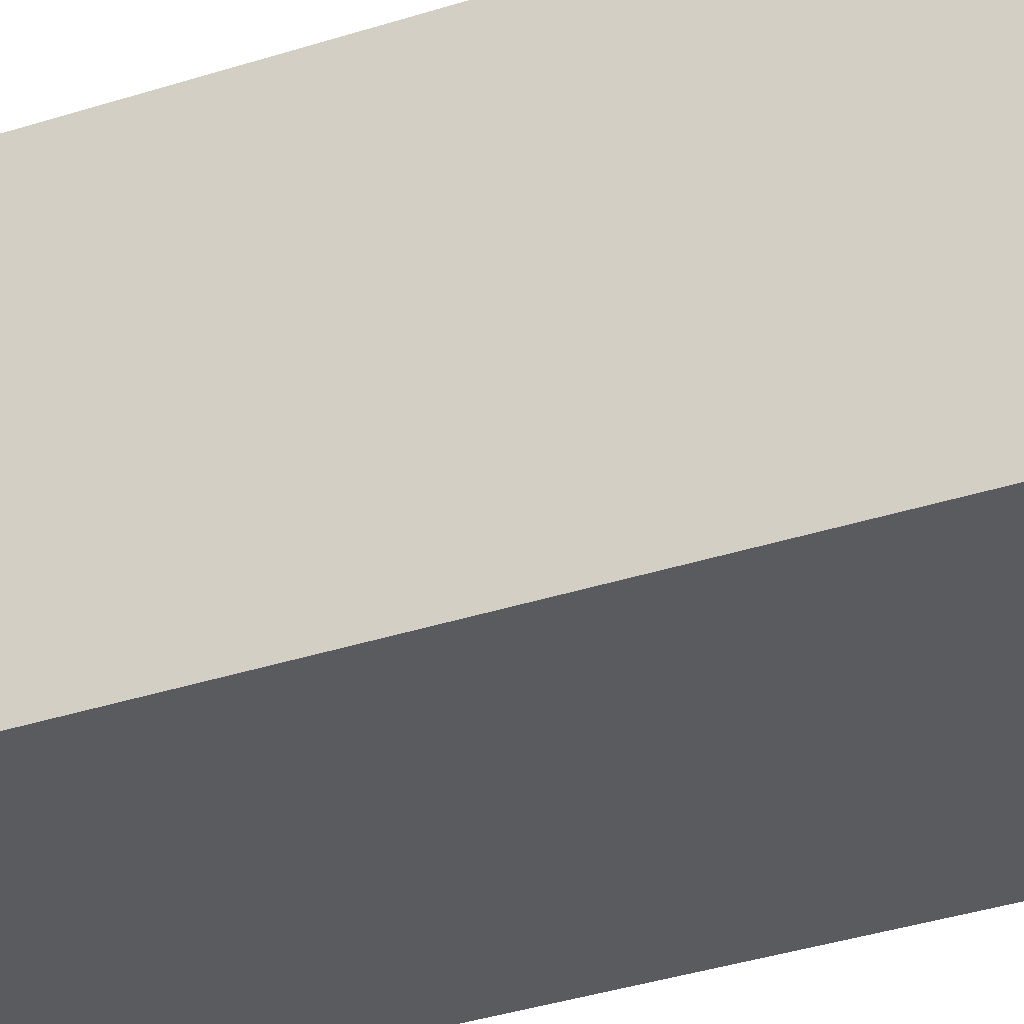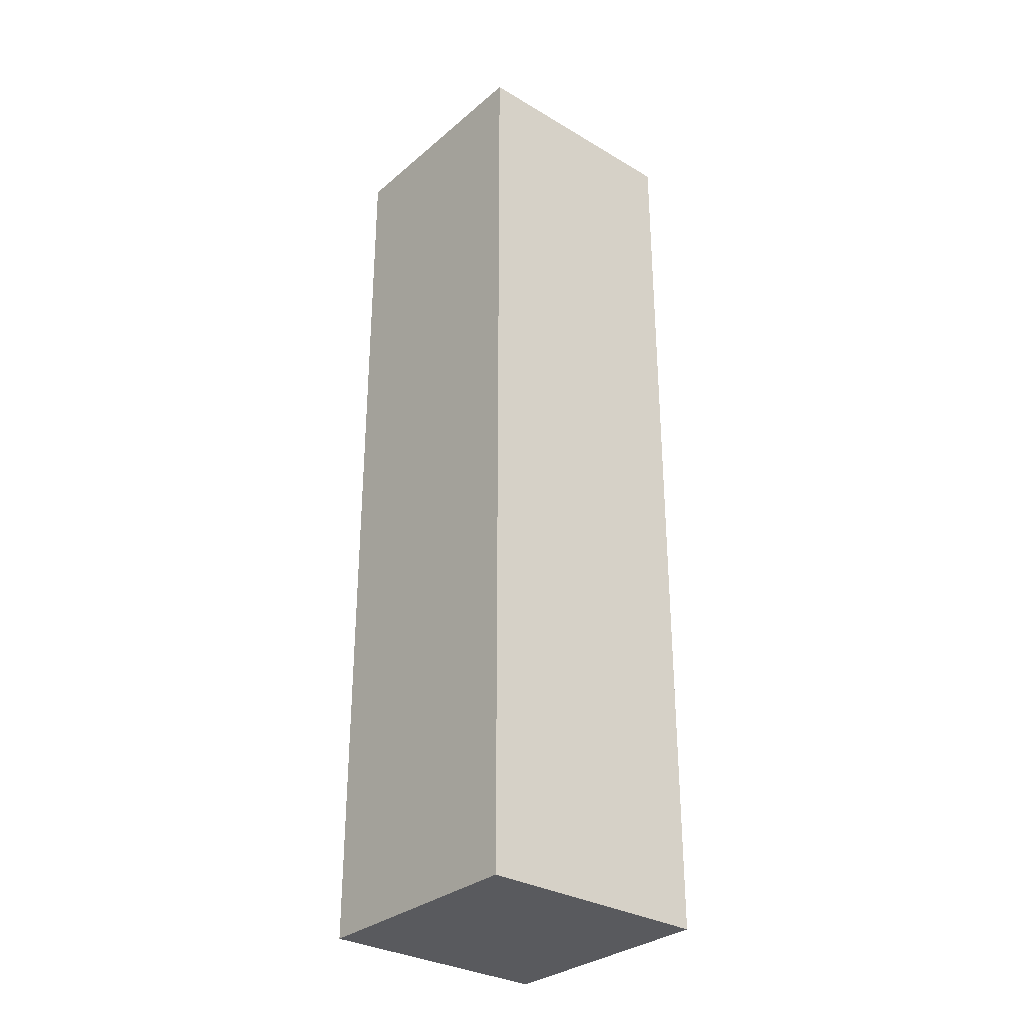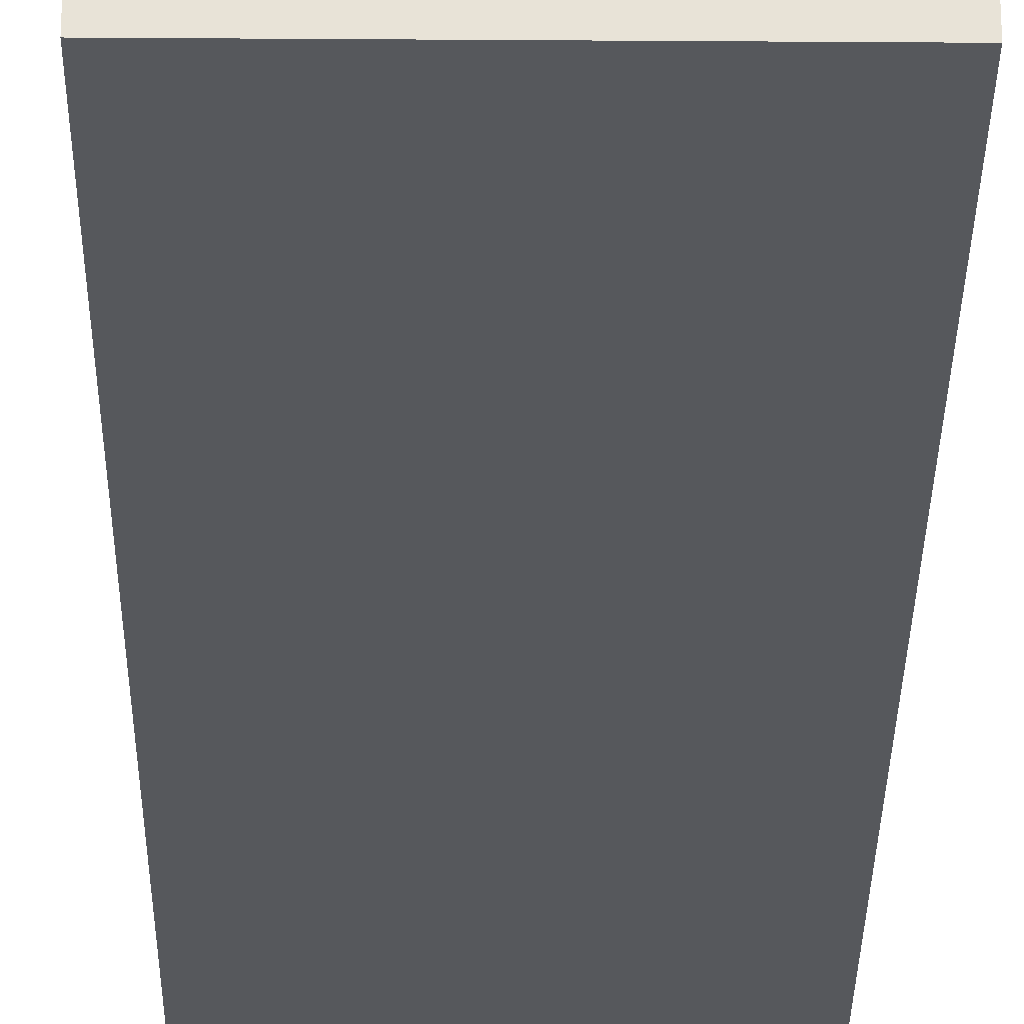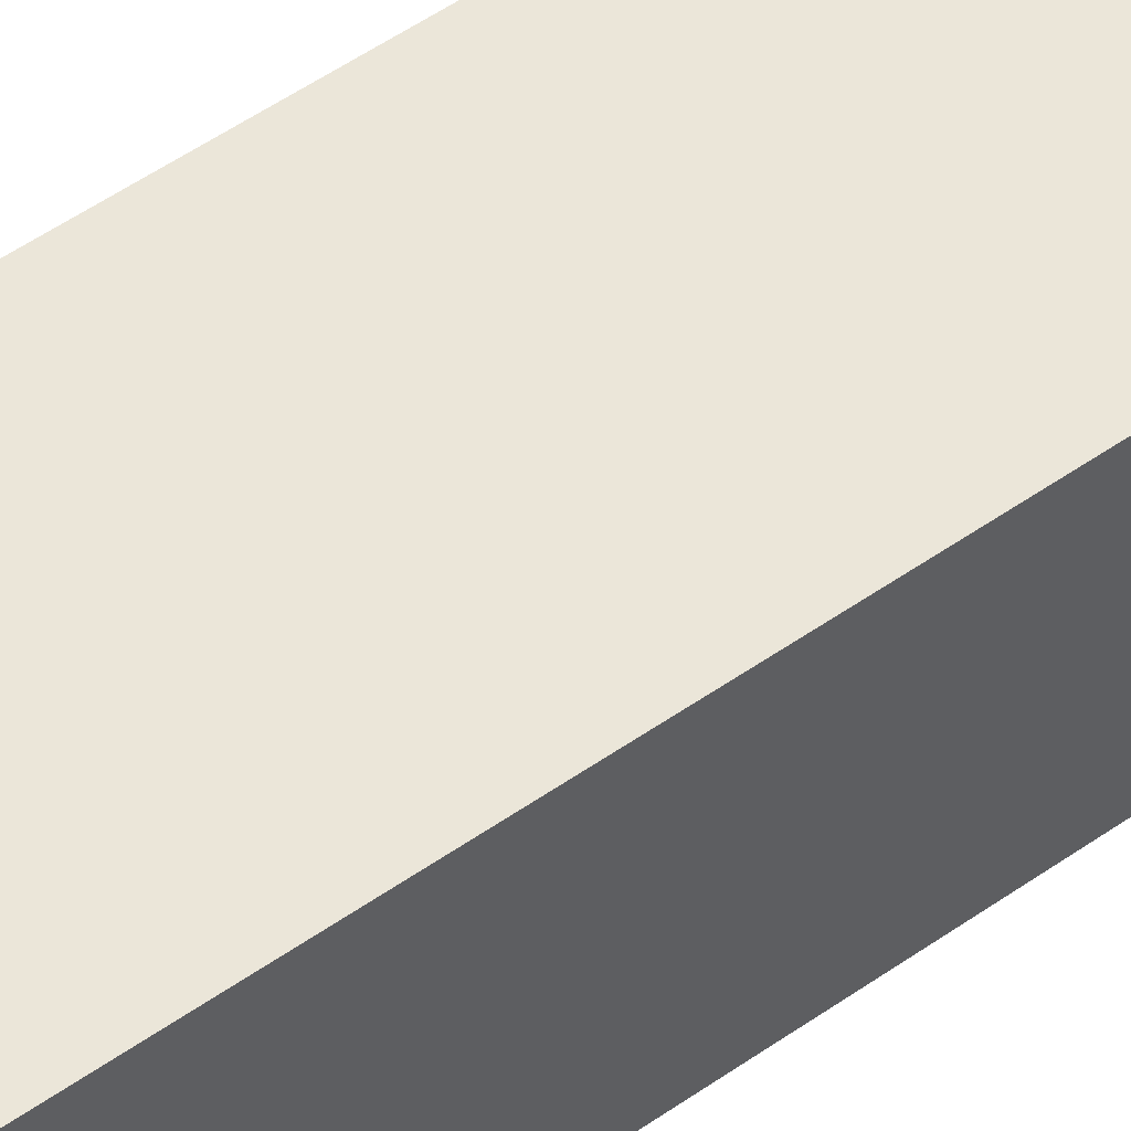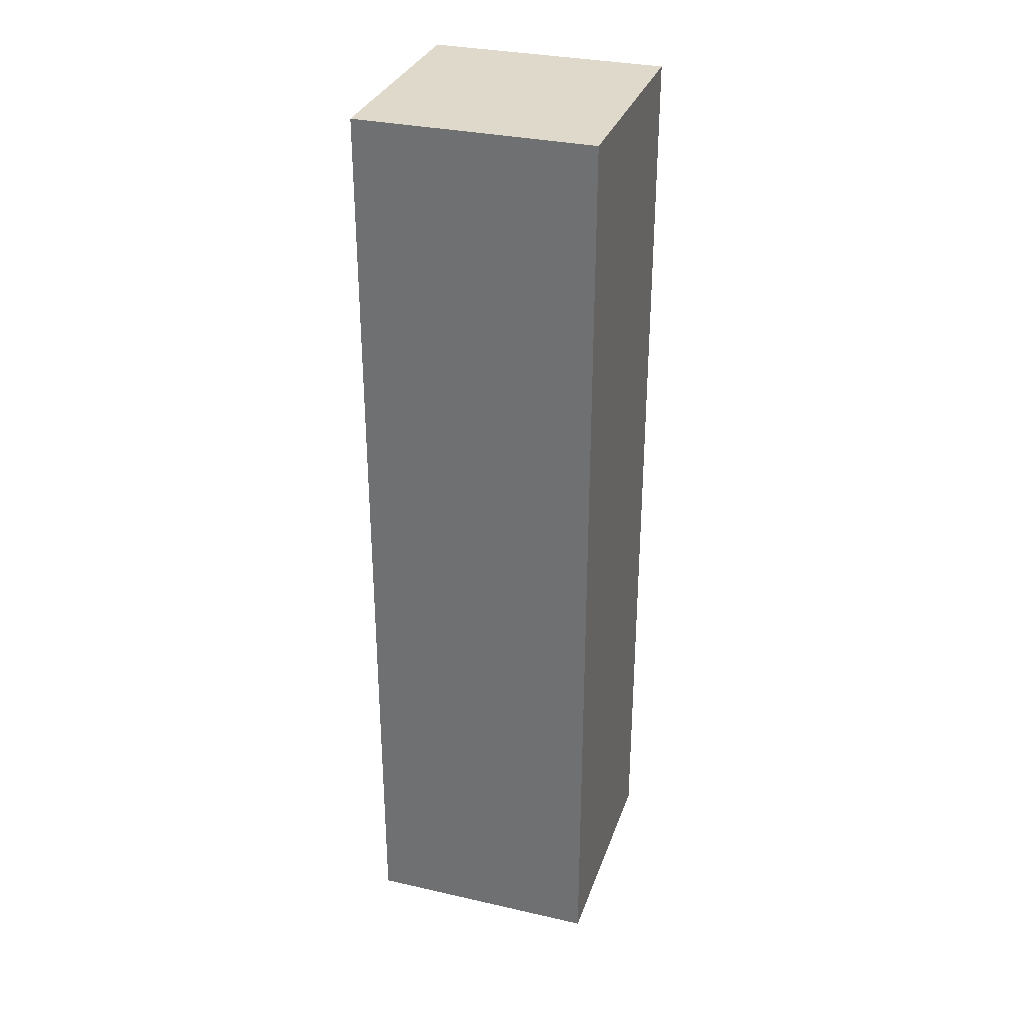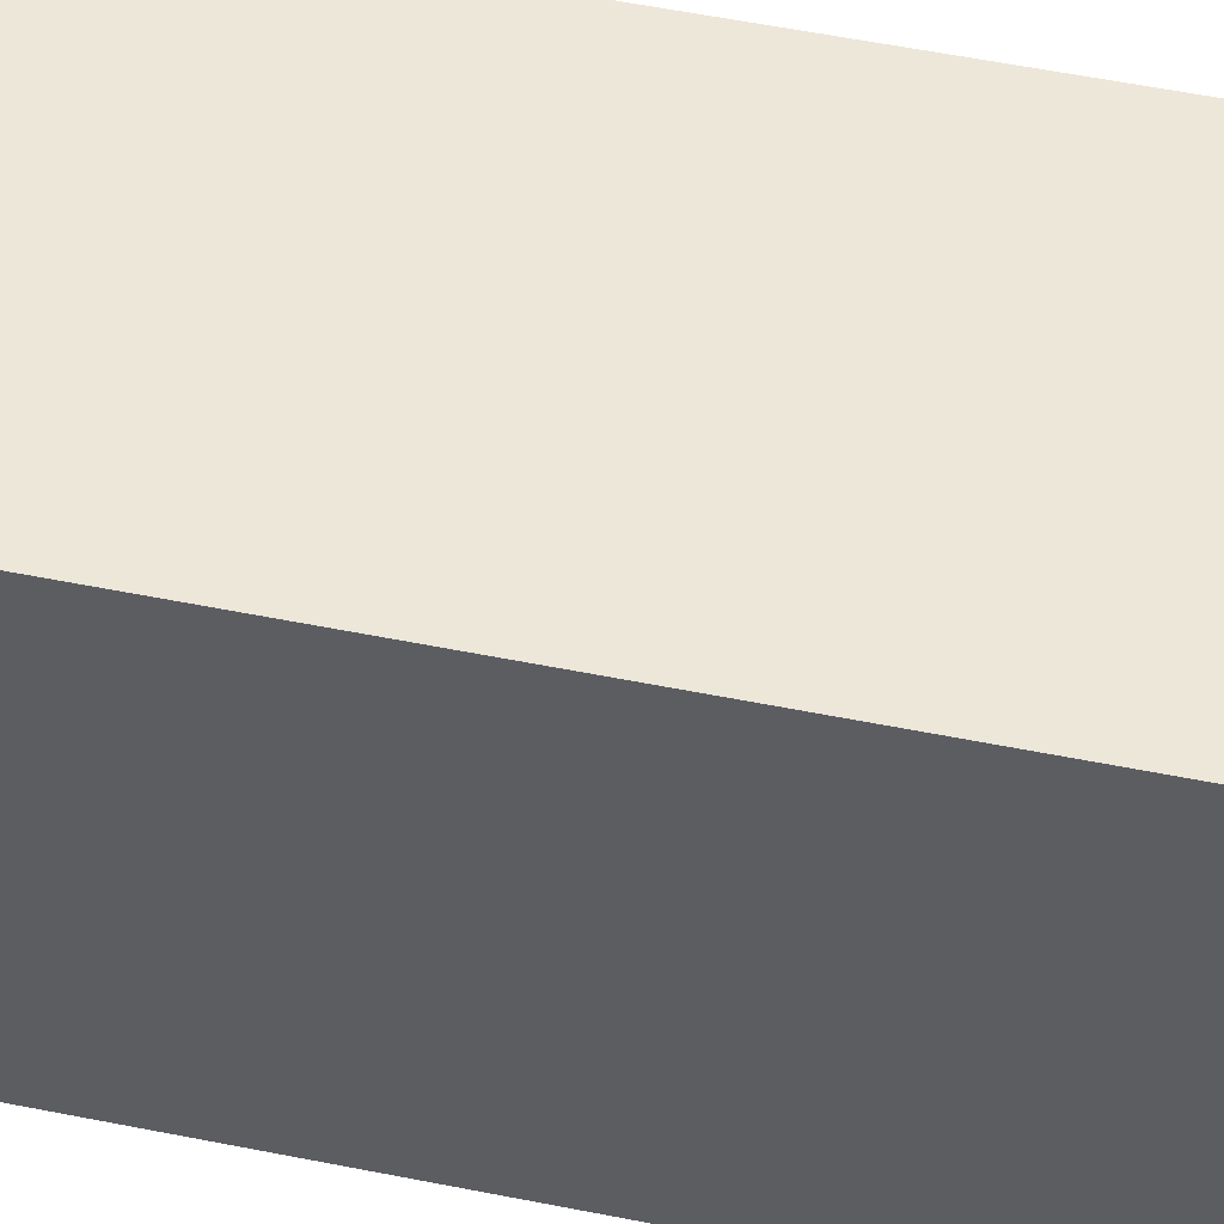
<metadata>
{"format":"obj","ext":"obj","renderer":"f3d","projection":"perspective","resolution":1024,"background":"white","views":[{"elev":-32.9,"azim":-65.3,"up":"+Y"},{"elev":-31.2,"azim":-40.1,"up":"+Z"},{"elev":-28.1,"azim":179.4,"up":"+Y"},{"elev":57.6,"azim":-125.4,"up":"+Y"},{"elev":31.8,"azim":-72.3,"up":"+Z"},{"elev":49.9,"azim":-77.2,"up":"+Y"}]}
</metadata>
<code>
v 0 0 0
v 5 0 0
v 0 5 0
v 5 5 0
v 0 0 20
v 5 0 20
v 0 5 20
v 5 5 20
f 1 3 2
f 2 3 4
f 1 6 5
f 1 2 6
f 2 8 6
f 2 4 8
f 3 8 4
f 3 7 8
f 1 5 7
f 1 7 3
f 5 6 7
f 6 8 7

</code>
